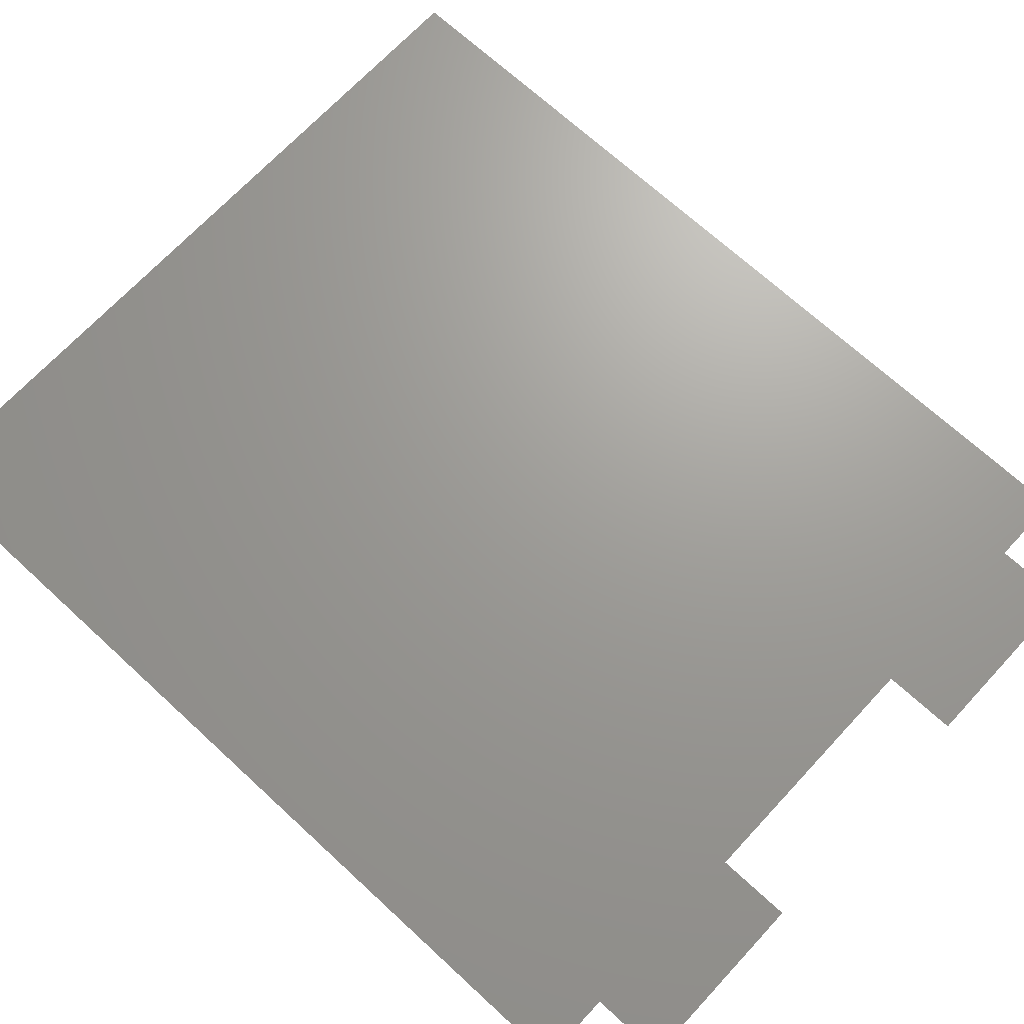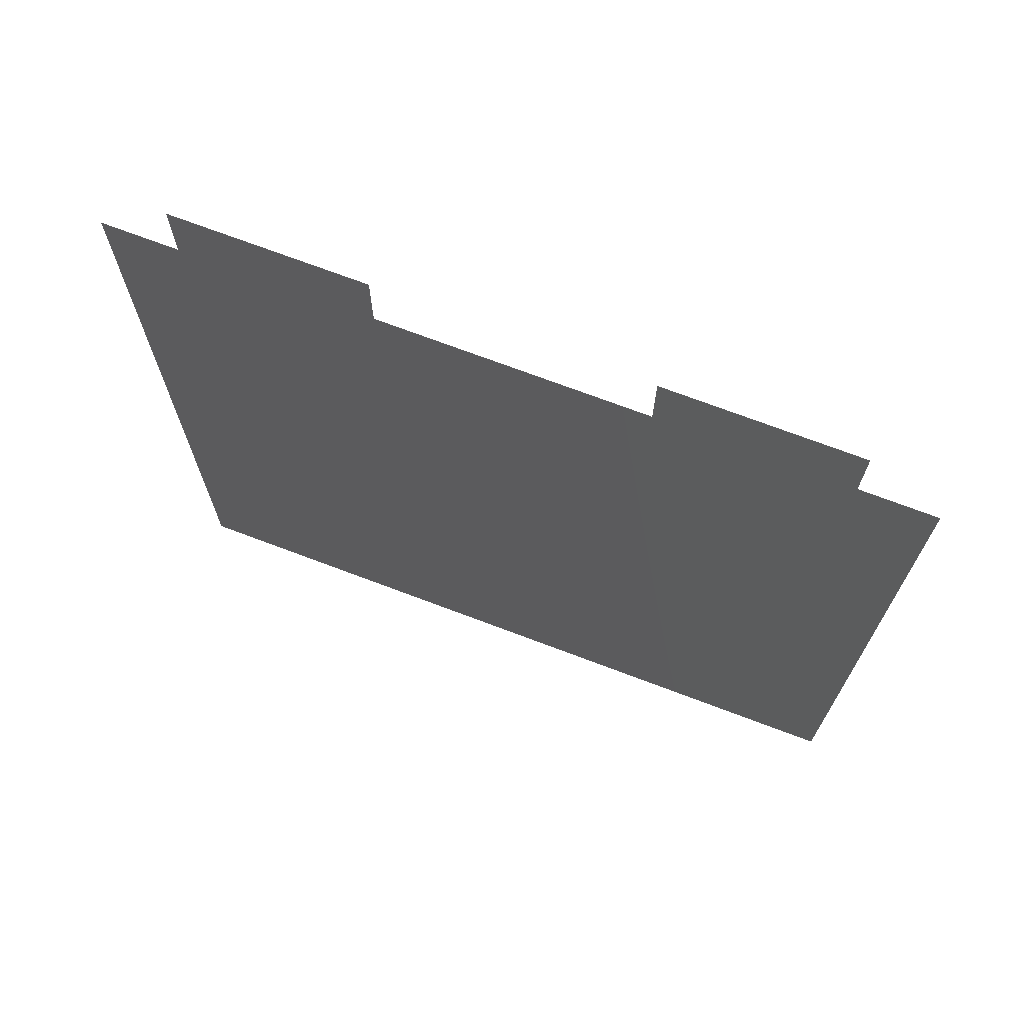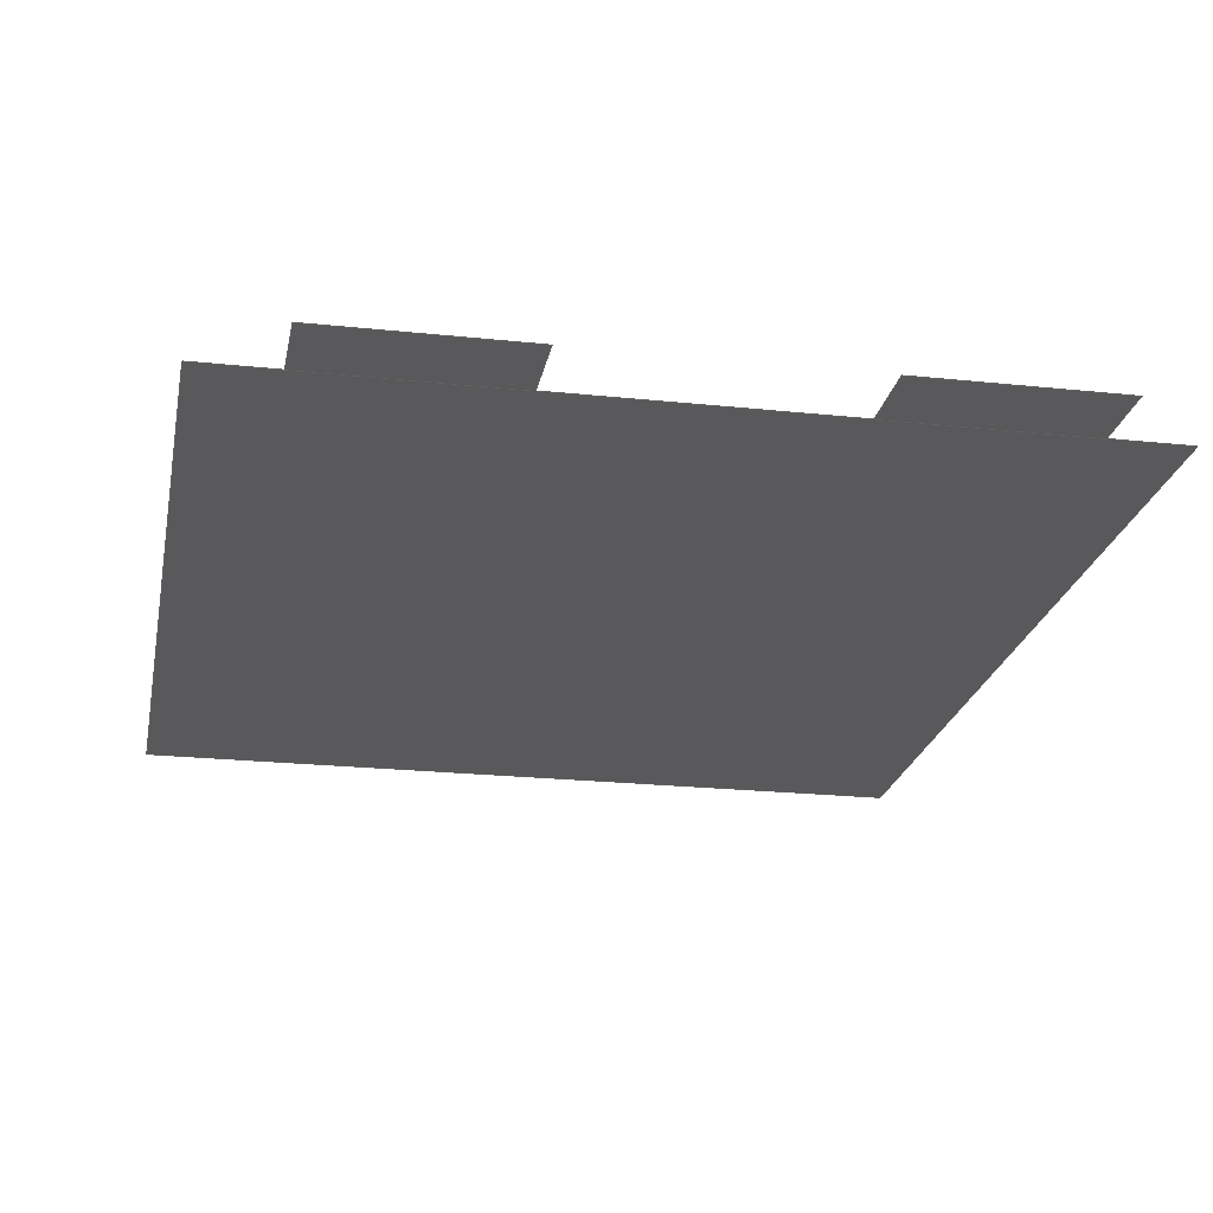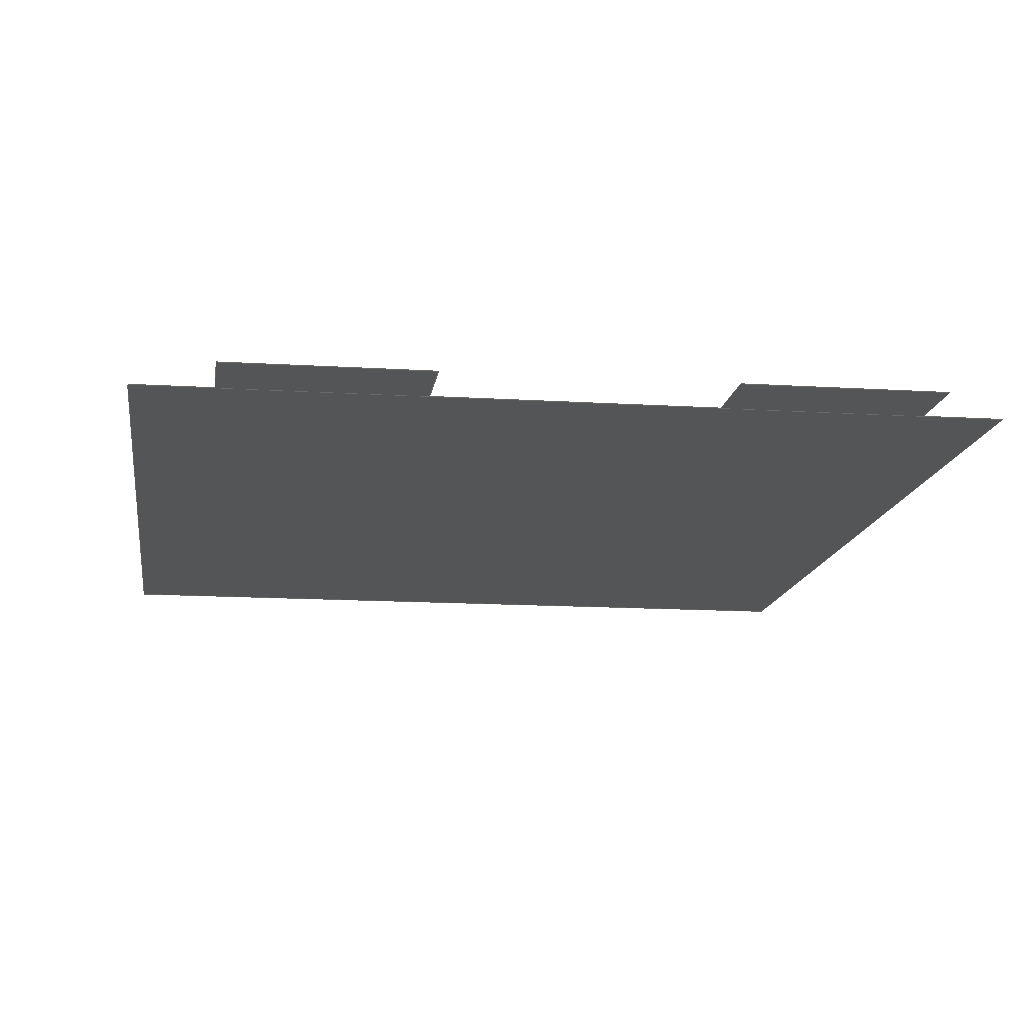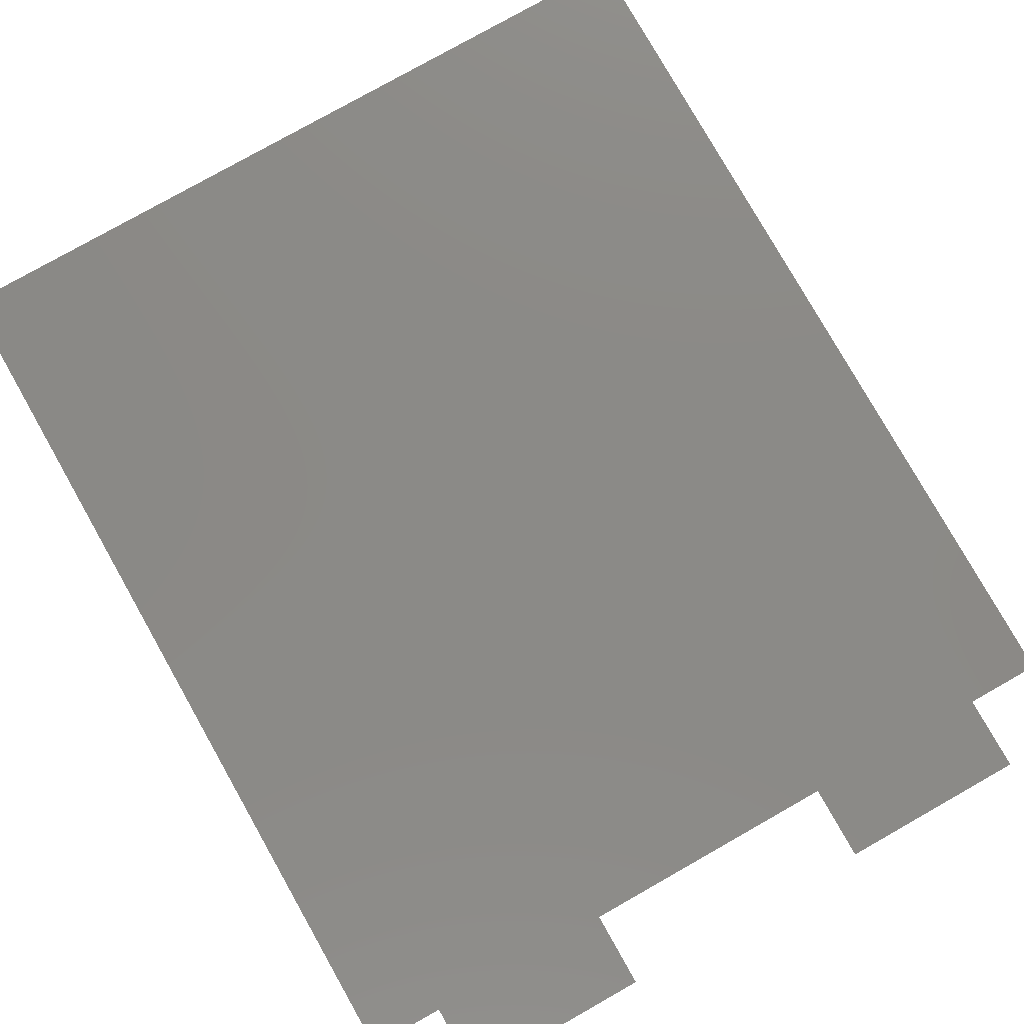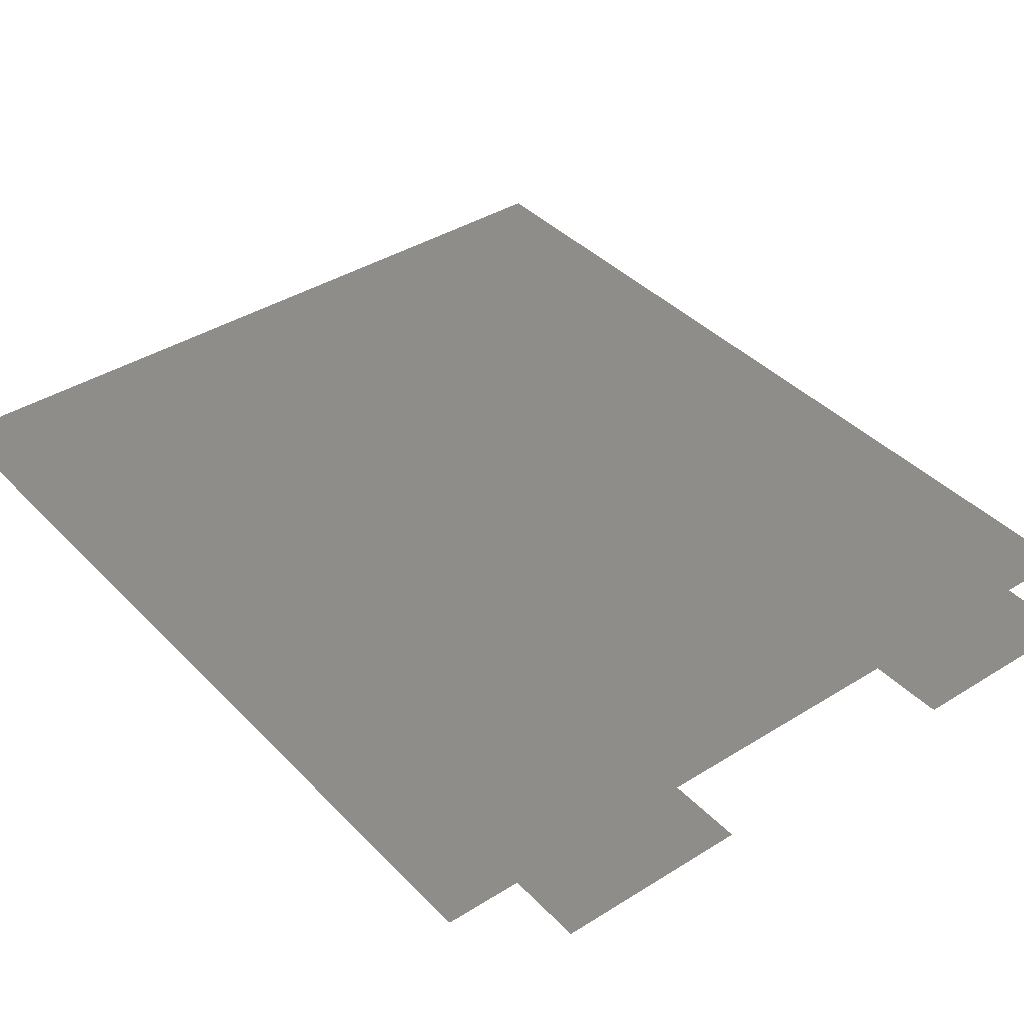
<metadata>
{"format":"iges","ext":"iges","renderer":"f3d","projection":"perspective","resolution":1024,"background":"white","views":[{"elev":69.0,"azim":132.8,"up":"+Z"},{"elev":72.1,"azim":20.7,"up":"+Y"},{"elev":-22.1,"azim":169.4,"up":"+Z"},{"elev":-13.8,"azim":172.0,"up":"+Z"},{"elev":78.8,"azim":150.5,"up":"+Z"},{"elev":38.9,"azim":141.8,"up":"+Z"}]}
</metadata>
<code>
Hypermesh Iges Preprocessor
1H,,1H;,15HHypermesh Model,40H//Mac/Home/Desktop/LiIon_Pouch_Cell.iges,
20HHyperMesh v17,4Hv1,32,38,6,308,15,15HHypermesh Model,1,2,
2HMM,1,0,0H,0.01,,7HUnknown,7HUnknown,10,0,0H;
     128       1       0       0       1       0       0       000000000
     128       0       4       3       0                       0       0
     406       4       0       0       0       0       0       000010200
     406       0       0       1      15                       0       0
     110       5       0       0       1       0       0       000000000
     110       0       4       1       0                       0       0
     406       6       0       0       0       0       0       000010200
     406       0       0       1      15                       0       0
     110       7       0       0       1       0       0       000000000
     110       0       4       1       0                       0       0
     406       8       0       0       0       0       0       000010200
     406       0       0       1      15                       0       0
     110       9       0       0       1       0       0       000000000
     110       0       4       1       0                       0       0
     406      10       0       0       0       0       0       000010200
     406       0       0       1      15                       0       0
     110      11       0       0       1       0       0       000000000
     110       0       4       1       0                       0       0
     406      12       0       0       0       0       0       000010200
     406       0       0       1      15                       0       0
     110      13       0       0       1       0       0       000000000
     110       0       4       1       0                       0       0
     406      14       0       0       0       0       0       000010200
     406       0       0       1      15                       0       0
     110      15       0       0       1       0       0       000000000
     110       0       4       1       0                       0       0
     406      16       0       0       0       0       0       000010200
     406       0       0       1      15                       0       0
     128      17       0       0       2       0       0       000000000
     128       0       3       3       0                       0       0
     406      20       0       0       0       0       0       000010200
     406       0       0       1      15                       0       0
     128      21       0       0       3       0       0       000000000
     128       0       2       2       0                       0       0
     406      23       0       0       0       0       0       000010200
     406       0       0       1      15                       0       0
128,1,1,1,1,1,1,1,0,0,0,0,1,1,0,0,210,210,1,1,1,1,         1
-105,-120,0,-105,120,0,105,-120,0,105,120,0,0,1,         1
0,210,0,1,3;                                                         1
406,1,6HCell0.1;                                                        3
110,-105,-120,0,-105,120,0,0,1,7;                                5
406,1,6HCell0.2;                                                        7
110,105,-120,0,105,120,0,0,1,11;                                 9
406,1,6HCell0.3;                                                       11
110,85,120,0,85,140,0,0,1,15;                                   13
406,1,6HCell0.4;                                                       15
110,35,120,0,35,140,0,0,1,19;                                   17
406,1,6HCell0.5;                                                       19
110,-35,120,0,-35,140,0,0,1,23;                                 21
406,1,6HCell0.6;                                                       23
110,-85,120,0,-85,140,0,0,1,27;                                 25
406,1,6HCell0.7;                                                       27
128,1,1,1,1,1,1,1,0,0,0,0,1,1,0,0,50,50,1,1,1,1,          29
-85,120,0,-85,140,0,-35,120,0,-35,140,0,0,1,0,         29
50,0,1,31;                                                           29
406,1,7HAnode0.1;                                                      31
128,1,1,1,1,1,1,1,0,0,0,0,1,1,0,0,50,50,1,1,1,1,35,      33
120,0,35,140,0,85,120,0,85,140,0,0,1,0,50,0,1,35;      33
406,1,9HCathode0.1;                                                    35
S0000001G0000003D0000036P0000023
</code>
